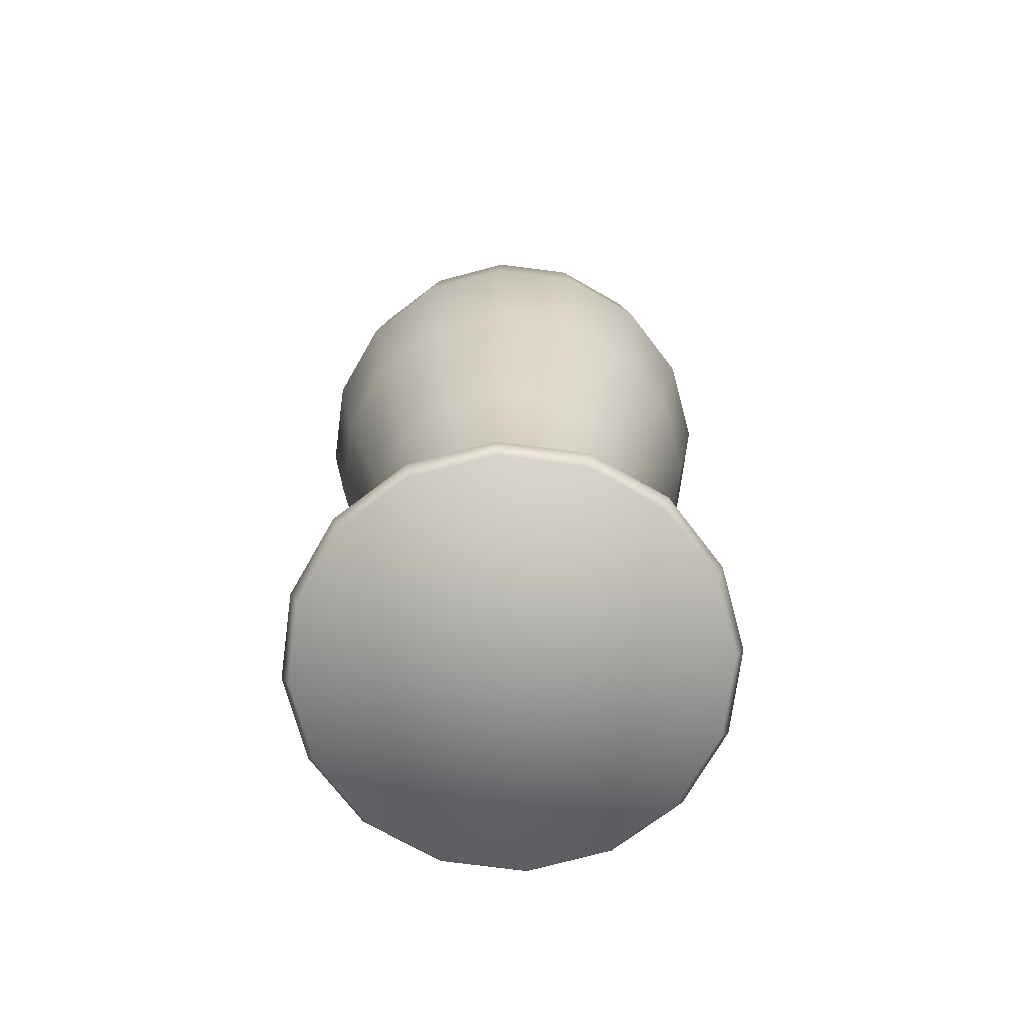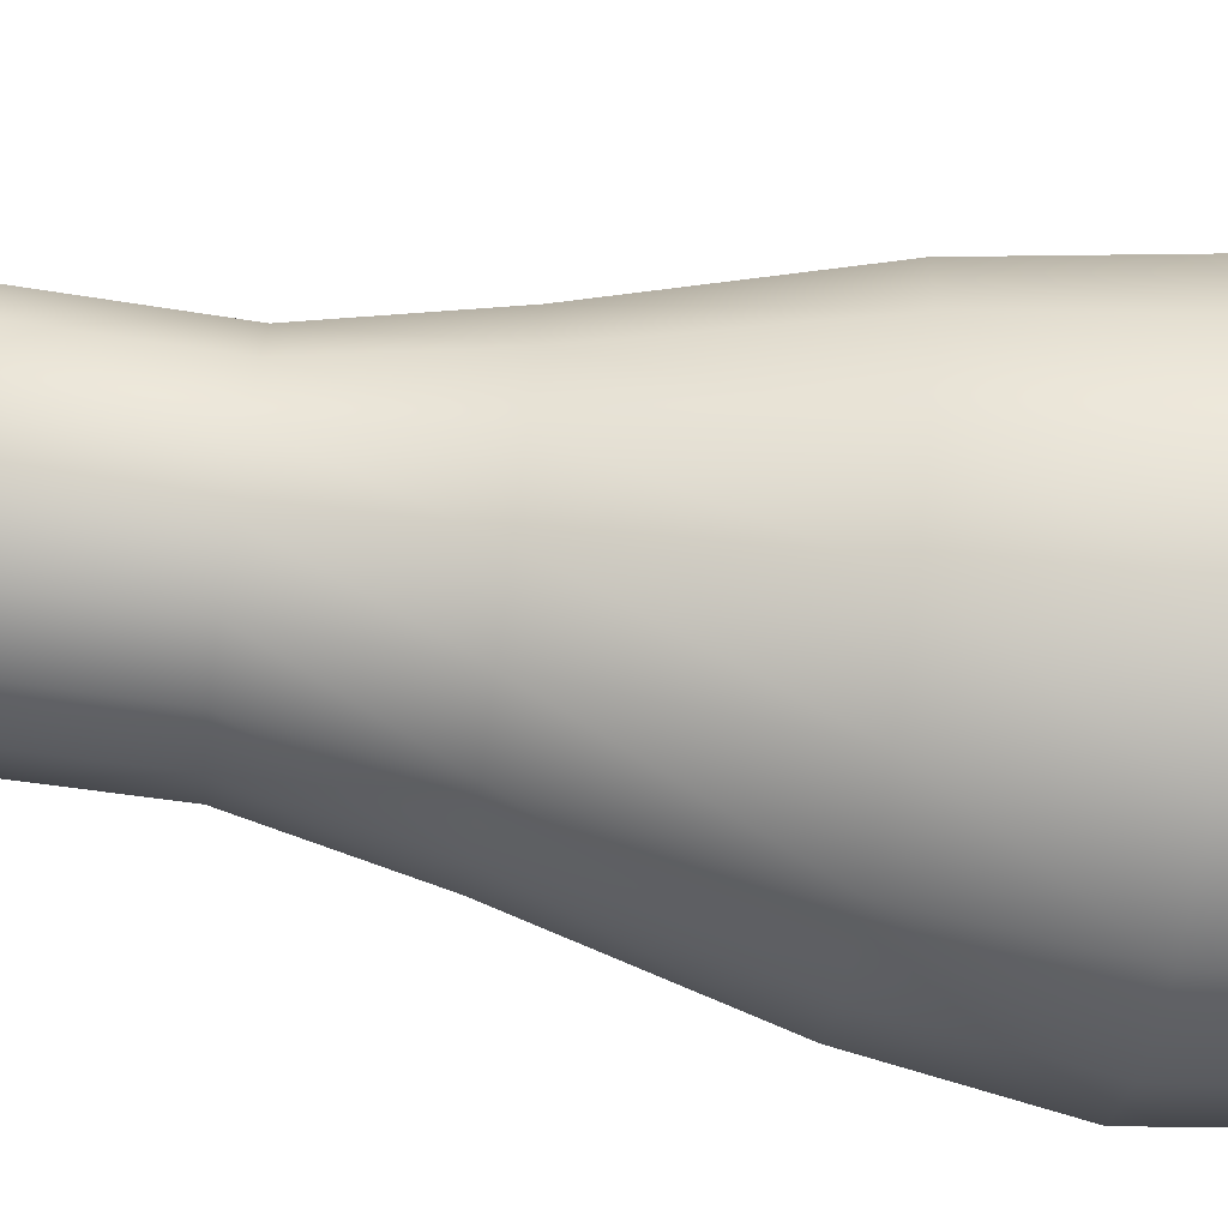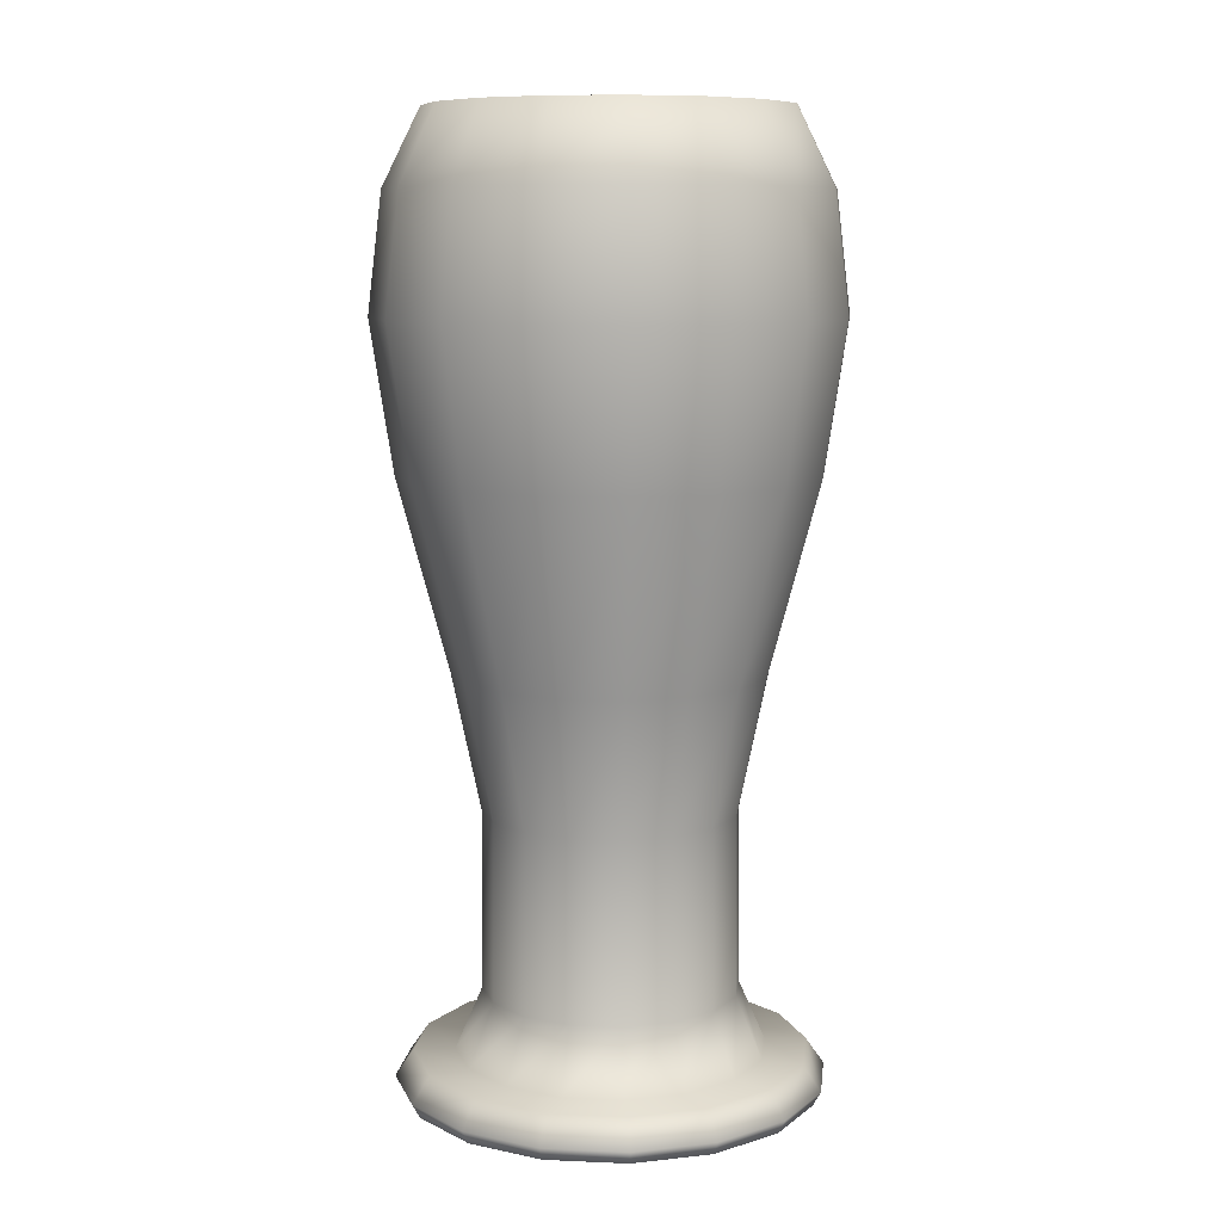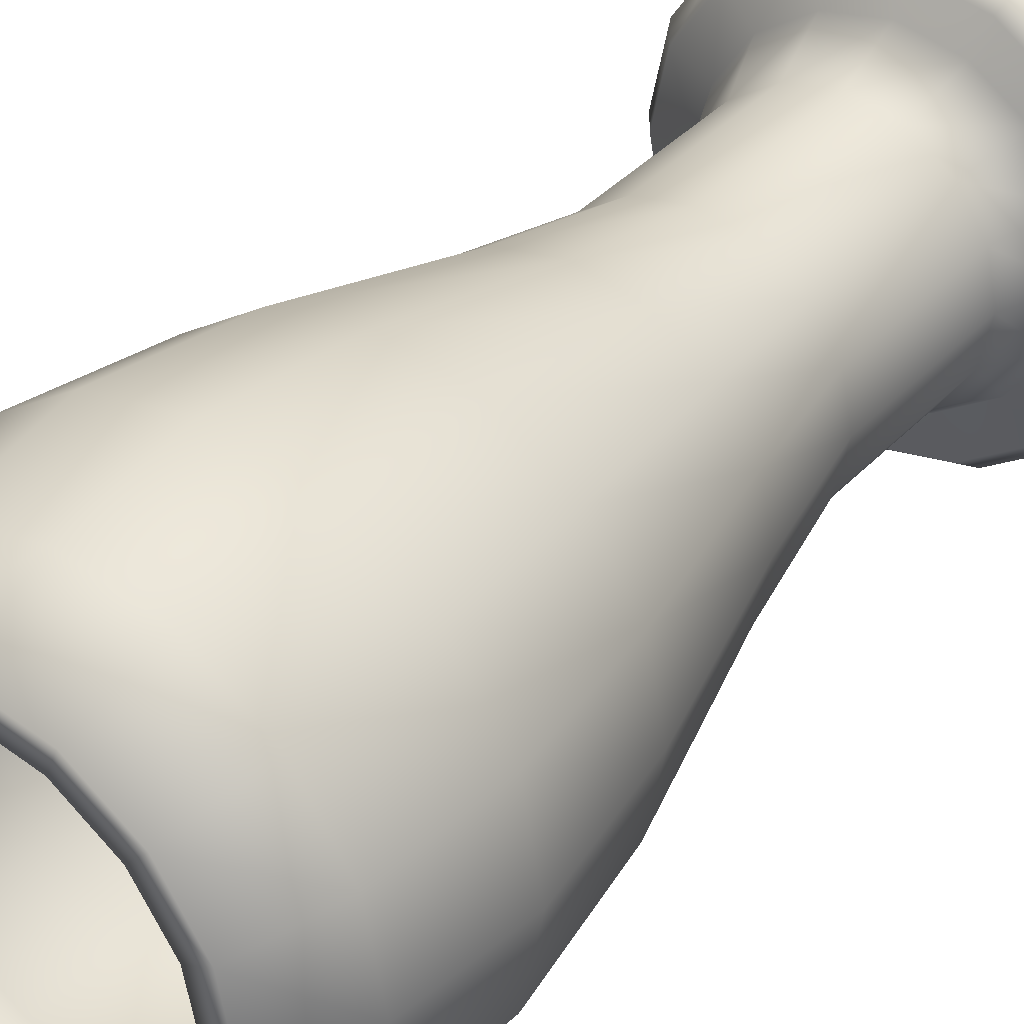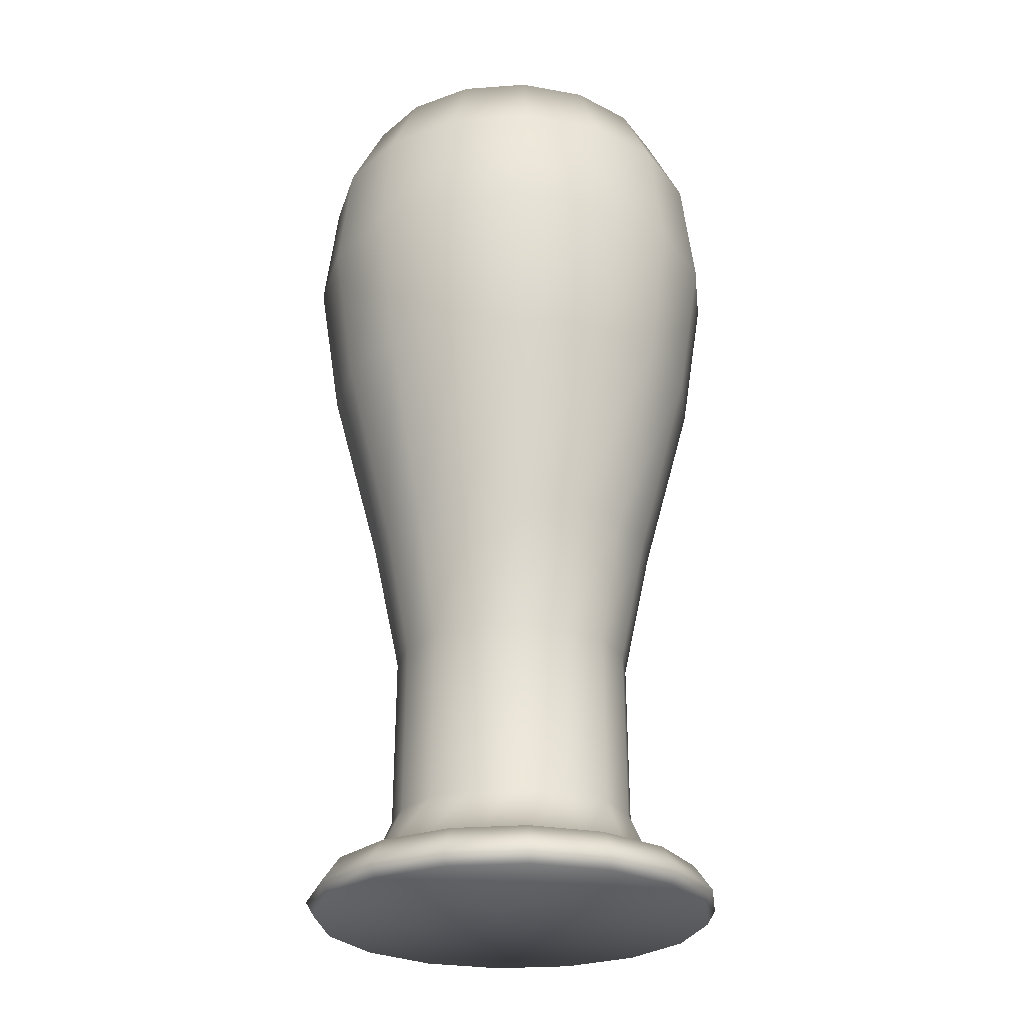
<metadata>
{"format":"obj","ext":"obj","renderer":"f3d","projection":"perspective","resolution":1024,"background":"white","views":[{"elev":-72.3,"azim":93.8,"up":"+Y"},{"elev":-77.3,"azim":82.1,"up":"+Z"},{"elev":9.2,"azim":130.2,"up":"+Y"},{"elev":36.1,"azim":-143.8,"up":"+Z"},{"elev":-26.9,"azim":40.4,"up":"+Y"}]}
</metadata>
<code>
v  -0.0358 0.0966 -0
v  -0.033 0.0966 0.0137
v  -0.0439 0.1405 0.0182
v  -0.0475 0.1405 -0
v  -0.0253 0.0966 0.0253
v  -0.0336 0.1405 0.0336
v  -0.0137 0.0966 0.033
v  -0.0182 0.1405 0.0439
v  -0 0.0966 0.0358
v  -0 0.1405 0.0475
v  0.0137 0.0966 0.033
v  0.0182 0.1405 0.0439
v  -0.0439 0.1405 -0.0182
v  -0.0527 0.175 0
v  -0.0487 0.175 -0.0202
v  -0.0487 0.175 0.0202
v  -0.0373 0.175 0.0373
v  -0.0202 0.175 0.0487
v  -0 0.175 0.0527
v  0.0202 0.175 0.0487
v  -0.0494 0.2023 0
v  -0.0457 0.2023 -0.0189
v  -0.0457 0.2023 0.0189
v  -0.035 0.2023 0.035
v  -0.0189 0.2023 0.0457
v  -0 0.2023 0.0494
v  0.0189 0.2023 0.0457
v  0.0373 0.175 0.0373
v  0.035 0.2023 0.035
v  0.0157 0.2198 0.0378
v  -0 0.2198 0.0409
v  0.0289 0.2198 0.0289
v  -0.04 0.1986 -0.0166
v  -0.0433 0.1986 0
v  -0.0466 0.1754 0
v  -0.0431 0.1754 -0.0178
v  -0.04 0.1986 0.0166
v  -0.0431 0.1754 0.0178
v  -0.0306 0.1986 0.0306
v  -0.033 0.1754 0.033
v  -0.0166 0.1986 0.04
v  -0.0178 0.1754 0.0431
v  -0 0.1986 0.0433
v  -0 0.1754 0.0466
v  0.0166 0.1986 0.04
v  0.0178 0.1754 0.0431
v  -0.0414 0.1434 -0
v  -0.0383 0.1434 -0.0158
v  -0.0383 0.1434 0.0158
v  -0.0293 0.1434 0.0293
v  -0.0158 0.1434 0.0383
v  -0 0.1434 0.0414
v  0.0158 0.1434 0.0383
v  -0.0293 0.1434 -0.0293
v  -0.0282 0.0985 -0.0117
v  -0.0216 0.0985 -0.0216
v  -0.0306 0.0985 -0
v  -0.0282 0.0985 0.0117
v  -0.0216 0.0985 0.0216
v  0.0117 0.0985 0.0282
v  -0 0.0985 0.0306
v  0.024 0.0641 -0
v  0.0221 0.0641 -0.0092
v  0.0221 0.0226 -0.0092
v  0.024 0.0226 -0
v  -0 0.0641 -0.024
v  -0.0092 0.0641 -0.0221
v  -0.0092 0.0226 -0.0221
v  -0 0.0226 -0.024
v  0.0221 0.0641 0.0092
v  0.0221 0.0226 0.0092
v  -0.0208 0.0236 0.0208
v  -0.0113 0.0236 0.0272
v  -0.0112 0.065 0.0269
v  -0.0206 0.065 0.0206
v  0.0208 0.0236 -0.0208
v  0.0113 0.0236 -0.0272
v  0.0112 0.065 -0.0269
v  0.0206 0.065 -0.0206
v  0.0206 0.065 0.0206
v  0.0269 0.065 0.0112
v  0.033 0.0966 0.0137
v  0.0253 0.0966 0.0253
v  0.0137 0.0966 -0.033
v  0.0253 0.0966 -0.0253
v  0.0439 0.1405 0.0182
v  0.0336 0.1405 0.0336
v  0.0358 0.0966 -0
v  0.0475 0.1405 -0
v  0.033 0.0966 -0.0137
v  0.0439 0.1405 -0.0182
v  0.0336 0.1405 -0.0336
v  0.0182 0.1405 -0.0439
v  -0 0.0966 -0.0358
v  -0 0.1405 -0.0475
v  -0.0137 0.0966 -0.033
v  -0.0182 0.1405 -0.0439
v  0.0527 0.175 0
v  0.0487 0.175 0.0202
v  0.0487 0.175 -0.0202
v  0.0373 0.175 -0.0373
v  0.0202 0.175 -0.0487
v  -0 0.175 -0.0527
v  -0.0202 0.175 -0.0487
v  -0.0336 0.1405 -0.0336
v  -0.0373 0.175 -0.0373
v  0.0494 0.2023 -0
v  0.0457 0.2023 0.0189
v  0.0457 0.2023 -0.0189
v  0.035 0.2023 -0.035
v  0.0189 0.2023 -0.0457
v  -0 0.2023 -0.0494
v  -0.0189 0.2023 -0.0457
v  -0.035 0.2023 -0.035
v  0.0157 0.2198 -0.0378
v  -0 0.2198 -0.0409
v  -0 0.2198 -0.0353
v  0.0135 0.2198 -0.0326
v  0.04 0.1986 0.0166
v  0.0433 0.1986 -0
v  0.0466 0.1754 0
v  0.0431 0.1754 0.0178
v  0.04 0.1986 -0.0166
v  0.0431 0.1754 -0.0178
v  0.0306 0.1986 -0.0306
v  0.033 0.1754 -0.033
v  0.0166 0.1986 -0.04
v  0.0178 0.1754 -0.0431
v  -0 0.1986 -0.0433
v  -0 0.1754 -0.0466
v  -0.0166 0.1986 -0.04
v  -0.0178 0.1754 -0.0431
v  0.0414 0.1434 -0
v  0.0383 0.1434 0.0158
v  0.0383 0.1434 -0.0158
v  0.0293 0.1434 -0.0293
v  0.0158 0.1434 -0.0383
v  -0 0.1434 -0.0414
v  -0.0158 0.1434 -0.0383
v  0.0282 0.0985 -0.0117
v  0.0306 0.0985 -0
v  0.0216 0.0985 -0.0216
v  0.0117 0.0985 -0.0282
v  -0 0.0985 -0.0306
v  -0.0117 0.0985 -0.0282
v  -0.024 0.0641 -0
v  -0.0221 0.0641 0.0092
v  -0.0221 0.0226 0.0092
v  -0.024 0.0226 -0
v  -0.0169 0.0641 0.0169
v  -0.0169 0.0226 0.0169
v  0.0295 0.0236 -0
v  0.0272 0.0236 -0.0113
v  0.0269 0.065 -0.0112
v  0.0291 0.065 -0
v  -0 0.0236 -0.0295
v  -0 0.065 -0.0291
v  -0.0113 0.0236 -0.0272
v  -0.0112 0.065 -0.0269
v  -0.0208 0.0236 -0.0208
v  -0.0206 0.065 -0.0206
v  -0.0272 0.0236 -0.0113
v  -0.0269 0.065 -0.0112
v  -0.0295 0.0236 -0
v  -0.0291 0.065 -0
v  -0.0272 0.0236 0.0113
v  -0.0269 0.065 0.0112
v  -0 0.0236 0.0295
v  -0 0.065 0.0291
v  0.0113 0.0236 0.0272
v  0.0112 0.065 0.0269
v  0.0208 0.0236 0.0208
v  0.0272 0.0236 0.0113
v  -0.0136 0.0094 -0.0329
v  -0.0252 0.0094 -0.0252
v  -0.0356 0.0094 -0
v  -0.0329 0.0094 0.0136
v  -0.0136 0.0094 0.0329
v  -0 0.0094 0.0356
v  0.0349 0.0033 0.0349
v  0.0455 0.0033 0.0189
v  0.0416 0.0094 0.0172
v  0.0319 0.0094 0.0319
v  -0 -0 -0
v  0.0181 -0 -0.0438
v  0.0335 -0 -0.0335
v  -0.0474 -0 -0
v  -0.0438 -0 -0.0181
v  -0.0438 -0 0.0181
v  -0.0335 -0 0.0335
v  -0.0181 -0 0.0438
v  0.0438 -0 0.0181
v  0.0335 -0 0.0335
v  0.0474 -0 -0
v  -0.0253 0.0966 -0.0253
v  -0.033 0.0966 -0.0137
v  -0.0289 0.2198 -0.0289
v  -0.0378 0.2198 -0.0157
v  -0.0326 0.2198 -0.0135
v  -0.0249 0.2198 -0.0249
v  -0.0306 0.1986 -0.0306
v  -0.033 0.1754 -0.033
v  0.0306 0.1986 0.0306
v  0.033 0.1754 0.033
v  0.0293 0.1434 0.0293
v  -0.0117 0.0985 0.0282
v  0.0216 0.0985 0.0216
v  0.0282 0.0985 0.0117
v  0.0169 0.0641 -0.0169
v  0.0092 0.0641 -0.0221
v  -0.0169 0.0641 -0.0169
v  -0.0221 0.0641 -0.0092
v  -0.0092 0.0641 0.0221
v  -0 0.0641 0.024
v  0.0092 0.0641 0.0221
v  0.0169 0.0641 0.0169
v  0.0092 0.0226 -0.0221
v  -0.0169 0.0226 -0.0169
v  -0.0092 0.0226 0.0221
v  -0 0.0226 0.024
v  -0 0.0226 -0
v  0.0092 0.0226 0.0221
v  0.0169 0.0226 0.0169
v  -0.0409 0.2198 -0
v  -0.0378 0.2198 0.0157
v  -0.0289 0.2198 0.0289
v  -0.0157 0.2198 0.0378
v  -0.0353 0.2198 -0
v  -0.0326 0.2198 0.0135
v  -0.0249 0.2198 0.0249
v  -0.0135 0.2198 0.0326
v  -0 0.2198 0.0353
v  0.0135 0.2198 0.0326
v  0.0169 0.0226 -0.0169
v  -0.0252 0.0094 0.0252
v  0.0329 0.0094 0.0136
v  0.0356 0.0094 -0
v  0.0252 0.0094 -0.0252
v  0.0136 0.0094 -0.0329
v  -0.0319 0.0094 0.0319
v  -0.0172 0.0094 0.0416
v  -0 0.0094 0.045
v  0.0172 0.0094 0.0416
v  0.0136 0.0094 0.0329
v  0.045 0.0094 -0
v  0.0319 0.0094 -0.0319
v  0.0172 0.0094 -0.0416
v  -0.0349 0.0033 0.0349
v  -0.0189 0.0033 0.0455
v  -0 0.0033 0.0493
v  0.0189 0.0033 0.0455
v  0.0349 0.0033 -0.0349
v  0.0189 0.0033 -0.0455
v  -0 -0 0.0474
v  0.0181 -0 0.0438
v  -0.0493 0.0033 -0
v  -0.0455 0.0033 -0.0189
v  0.0409 0.2198 -0
v  0.0378 0.2198 0.0157
v  0.0378 0.2198 -0.0157
v  0.0289 0.2198 -0.0289
v  -0.0157 0.2198 -0.0378
v  0.0353 0.2198 -0
v  0.0326 0.2198 0.0135
v  0.0326 0.2198 -0.0135
v  0.0249 0.2198 -0.0249
v  -0.0135 0.2198 -0.0326
v  -0.0221 0.0226 -0.0092
v  0.0329 0.0094 -0.0136
v  -0 0.0094 -0.0356
v  -0.0329 0.0094 -0.0136
v  0.0252 0.0094 0.0252
v  0.0416 0.0094 -0.0172
v  -0 0.0094 -0.045
v  -0.0172 0.0094 -0.0416
v  -0.0319 0.0094 -0.0319
v  -0.0416 0.0094 -0.0172
v  -0.045 0.0094 -0
v  -0.0416 0.0094 0.0172
v  0.0493 0.0033 -0
v  0.0455 0.0033 -0.0189
v  -0 0.0033 -0.0493
v  -0.0189 0.0033 -0.0455
v  -0.0349 0.0033 -0.0349
v  -0.0455 0.0033 0.0189
v  0.0438 -0 -0.0181
v  -0 -0 -0.0474
v  -0.0181 -0 -0.0438
v  -0.0335 -0 -0.0335
v  0.0249 0.2198 0.0249
o Vol_1_Vase_01
g Vol_1_Vase_01
f 1 2 3 4
f 2 5 6 3
f 5 7 8 6
f 7 9 10 8
f 9 11 12 10
f 13 4 14 15
f 4 3 16 14
f 3 6 17 16
f 6 8 18 17
f 8 10 19 18
f 10 12 20 19
f 15 14 21 22
f 14 16 23 21
f 16 17 24 23
f 17 18 25 24
f 18 19 26 25
f 19 20 27 26
f 20 28 29 27
f 26 27 30 31
f 27 29 32 30
f 33 34 35 36
f 34 37 38 35
f 37 39 40 38
f 39 41 42 40
f 41 43 44 42
f 43 45 46 44
f 36 35 47 48
f 35 38 49 47
f 38 40 50 49
f 40 42 51 50
f 42 44 52 51
f 44 46 53 52
f 54 48 55 56
f 48 47 57 55
f 47 49 58 57
f 49 50 59 58
f 52 53 60 61
f 62 63 64 65
f 66 67 68 69
f 70 62 65 71
f 72 73 74 75
f 76 77 78 79
f 80 81 82 83
f 79 78 84 85
f 83 82 86 87
f 82 88 89 86
f 88 90 91 89
f 90 85 92 91
f 85 84 93 92
f 84 94 95 93
f 94 96 97 95
f 86 89 98 99
f 89 91 100 98
f 91 92 101 100
f 92 93 102 101
f 93 95 103 102
f 95 97 104 103
f 97 105 106 104
f 99 98 107 108
f 98 100 109 107
f 100 101 110 109
f 101 102 111 110
f 102 103 112 111
f 103 104 113 112
f 104 106 114 113
f 115 116 117 118
f 119 120 121 122
f 120 123 124 121
f 123 125 126 124
f 125 127 128 126
f 127 129 130 128
f 129 131 132 130
f 122 121 133 134
f 121 124 135 133
f 124 126 136 135
f 126 128 137 136
f 128 130 138 137
f 130 132 139 138
f 133 135 140 141
f 135 136 142 140
f 136 137 143 142
f 137 138 144 143
f 138 139 145 144
f 146 147 148 149
f 147 150 151 148
f 152 153 154 155
f 153 76 79 154
f 77 156 157 78
f 156 158 159 157
f 158 160 161 159
f 160 162 163 161
f 162 164 165 163
f 164 166 167 165
f 166 72 75 167
f 73 168 169 74
f 168 170 171 169
f 170 172 80 171
f 172 173 81 80
f 173 152 155 81
f 174 175 160 158
f 176 177 166 164
f 178 179 168 73
f 180 181 182 183
f 184 185 186
f 184 187 188
f 184 189 187
f 184 190 189
f 184 191 190
f 184 192 193
f 184 194 192
f 155 154 90 88
f 154 79 85 90
f 78 157 94 84
f 157 159 96 94
f 159 161 195 96
f 161 163 196 195
f 163 165 1 196
f 165 167 2 1
f 167 75 5 2
f 75 74 7 5
f 74 169 9 7
f 169 171 11 9
f 171 80 83 11
f 81 155 88 82
f 96 195 105 97
f 195 196 13 105
f 196 1 4 13
f 11 83 87 12
f 105 13 15 106
f 12 87 28 20
f 87 86 99 28
f 106 15 22 114
f 28 99 108 29
f 197 198 199 200
f 131 201 202 132
f 201 33 36 202
f 45 203 204 46
f 203 119 122 204
f 132 202 54 139
f 202 36 48 54
f 46 204 205 53
f 204 122 134 205
f 139 54 56 145
f 50 51 206 59
f 51 52 61 206
f 53 205 207 60
f 205 134 208 207
f 134 133 141 208
f 141 140 63 62
f 140 142 209 63
f 142 143 210 209
f 143 144 66 210
f 144 145 67 66
f 145 56 211 67
f 56 55 212 211
f 55 57 146 212
f 57 58 147 146
f 58 59 150 147
f 59 206 213 150
f 206 61 214 213
f 61 60 215 214
f 60 207 216 215
f 207 208 70 216
f 208 141 62 70
f 210 66 69 217
f 67 211 218 68
f 219 220 221
f 220 222 221
f 222 223 221
f 22 21 224 198
f 21 23 225 224
f 23 24 226 225
f 24 25 227 226
f 25 26 31 227
f 198 224 228 199
f 224 225 229 228
f 225 226 230 229
f 226 227 231 230
f 227 31 232 231
f 31 30 233 232
f 199 228 34 33
f 228 229 37 34
f 229 230 39 37
f 230 231 41 39
f 231 232 43 41
f 232 233 45 43
f 63 209 234 64
f 235 178 73 72
f 236 237 152 173
f 238 239 77 76
f 240 241 178 235
f 241 242 179 178
f 242 243 244 179
f 182 245 237 236
f 246 247 239 238
f 248 249 241 240
f 249 250 242 241
f 250 251 243 242
f 252 253 247 246
f 190 191 249 248
f 191 254 250 249
f 254 255 251 250
f 188 187 256 257
f 108 107 258 259
f 107 109 260 258
f 109 110 261 260
f 110 111 115 261
f 111 112 116 115
f 112 113 262 116
f 113 114 197 262
f 259 258 263 264
f 258 260 265 263
f 260 261 266 265
f 261 115 118 266
f 116 262 267 117
f 262 197 200 267
f 264 263 120 119
f 263 265 123 120
f 265 266 125 123
f 266 118 127 125
f 118 117 129 127
f 117 267 131 129
f 150 213 219 151
f 212 146 149 268
f 237 269 153 152
f 269 238 76 153
f 239 270 156 77
f 270 174 158 156
f 175 271 162 160
f 271 176 164 162
f 177 235 72 166
f 179 244 170 168
f 244 272 172 170
f 272 236 173 172
f 245 273 269 237
f 273 246 238 269
f 247 274 270 239
f 274 275 174 270
f 275 276 175 174
f 276 277 271 175
f 277 278 176 271
f 278 279 177 176
f 279 240 235 177
f 243 183 272 244
f 183 182 236 272
f 280 281 273 245
f 281 252 246 273
f 253 282 274 247
f 282 283 275 274
f 283 284 276 275
f 284 257 277 276
f 257 256 278 277
f 256 285 279 278
f 285 248 240 279
f 251 180 183 243
f 181 280 245 182
f 194 286 281 280
f 286 186 252 281
f 186 185 253 252
f 185 287 282 253
f 287 288 283 282
f 288 289 284 283
f 289 188 257 284
f 187 189 285 256
f 189 190 248 285
f 255 193 180 251
f 193 192 181 180
f 192 194 280 181
f 184 286 194
f 184 186 286
f 184 287 185
f 184 288 287
f 184 289 288
f 184 188 289
f 184 254 191
f 184 255 254
f 184 193 255
f 114 22 198 197
f 29 108 259 32
f 30 32 290 233
f 32 259 264 290
f 267 200 201 131
f 200 199 33 201
f 233 290 203 45
f 290 264 119 203
f 209 210 217 234
f 211 212 268 218
f 213 214 220 219
f 214 215 222 220
f 215 216 223 222
f 216 70 71 223
f 65 64 221
f 64 234 221
f 234 217 221
f 217 69 221
f 69 68 221
f 68 218 221
f 218 268 221
f 268 149 221
f 149 148 221
f 148 151 221
f 151 219 221
f 223 71 221
f 71 65 221

</code>
